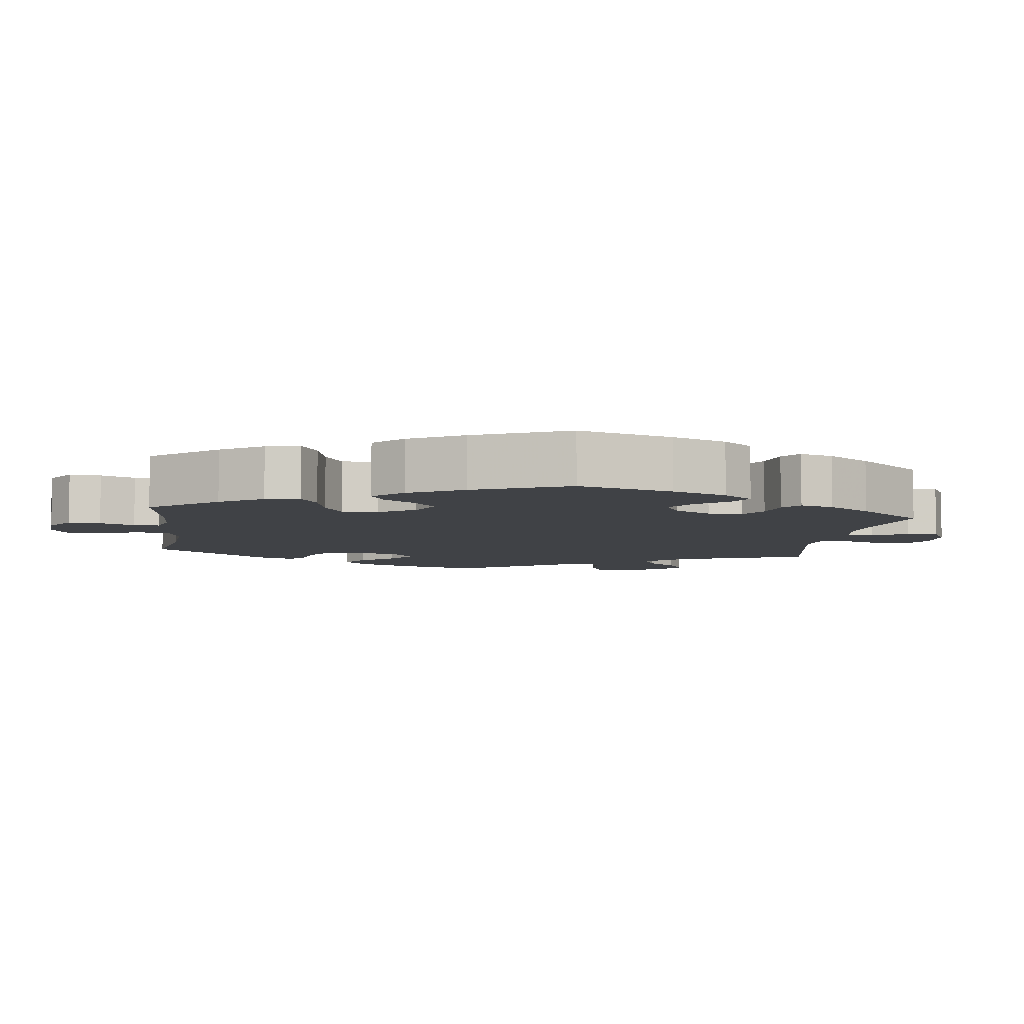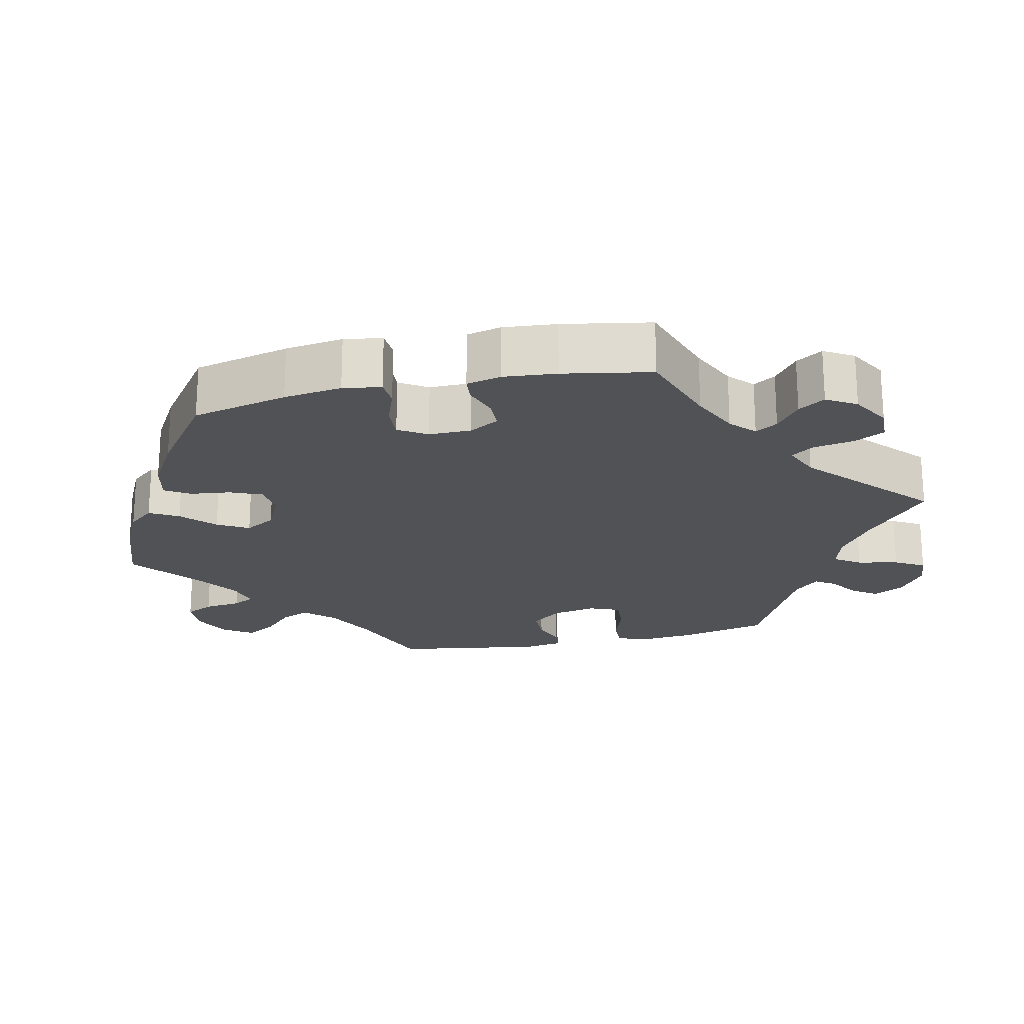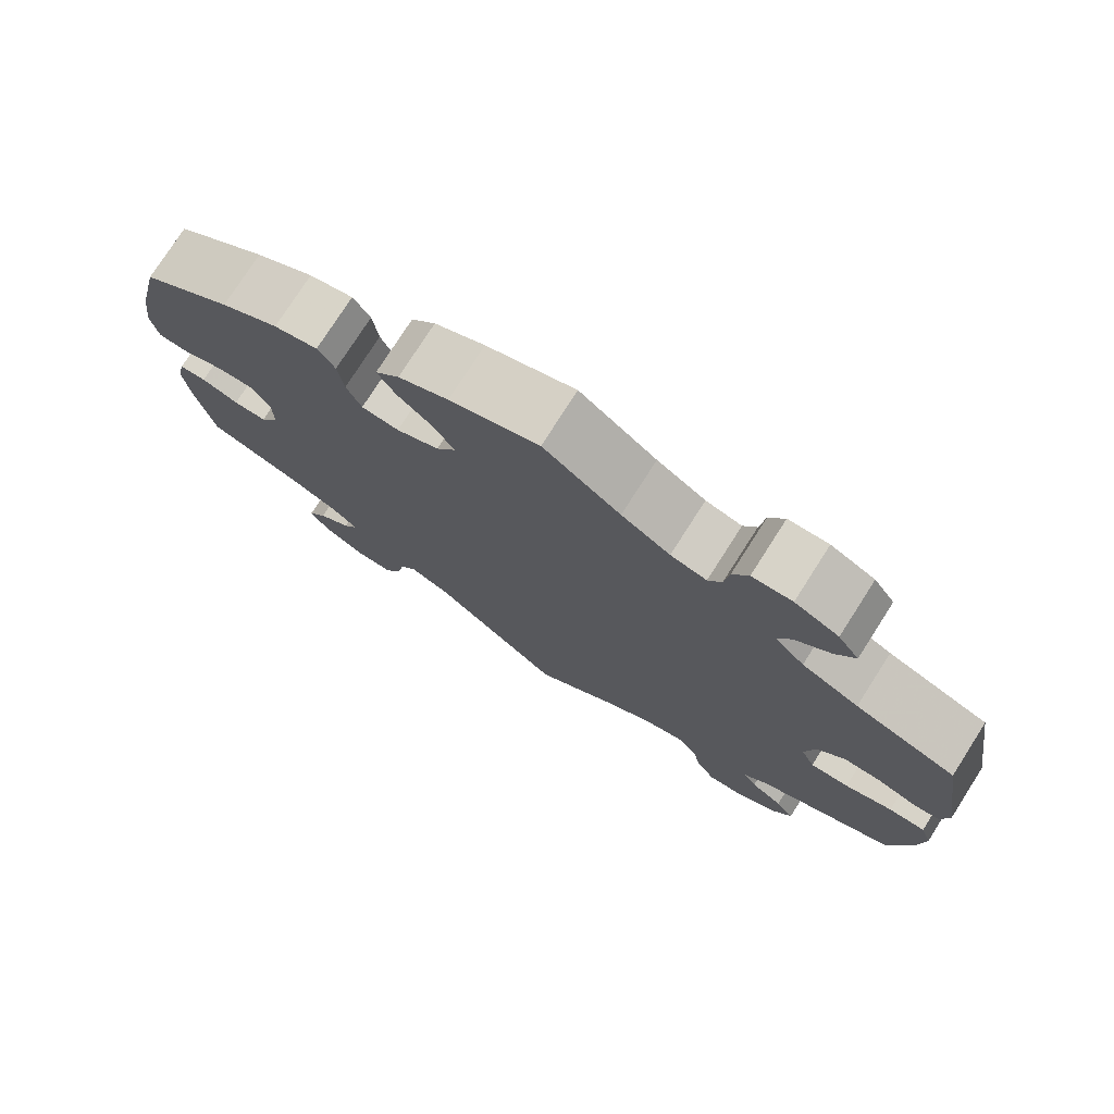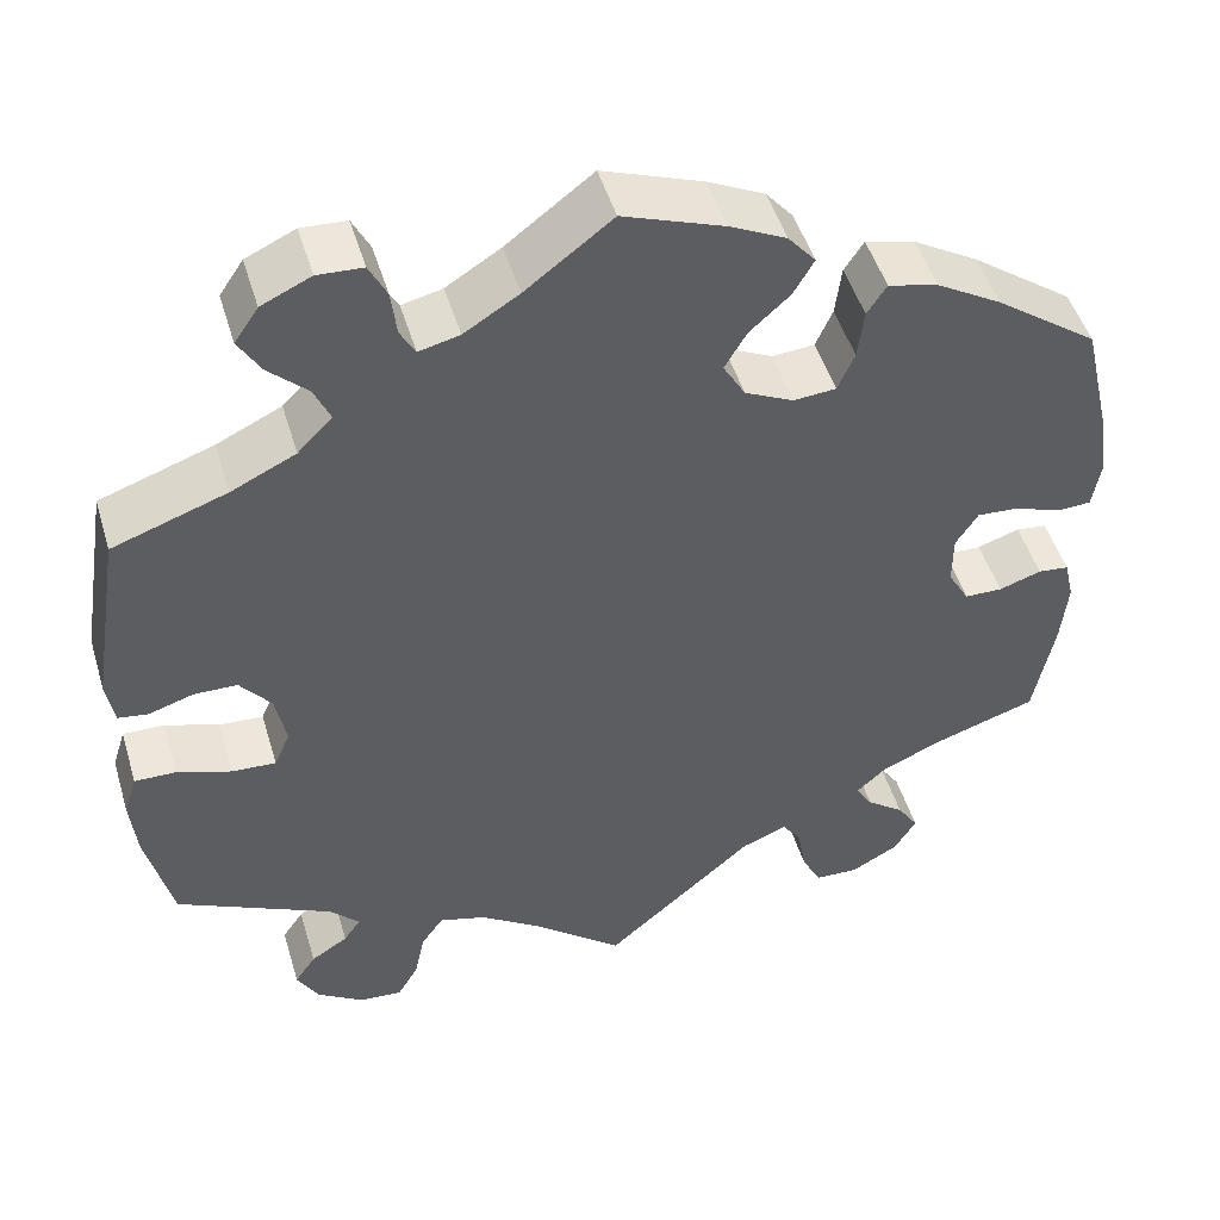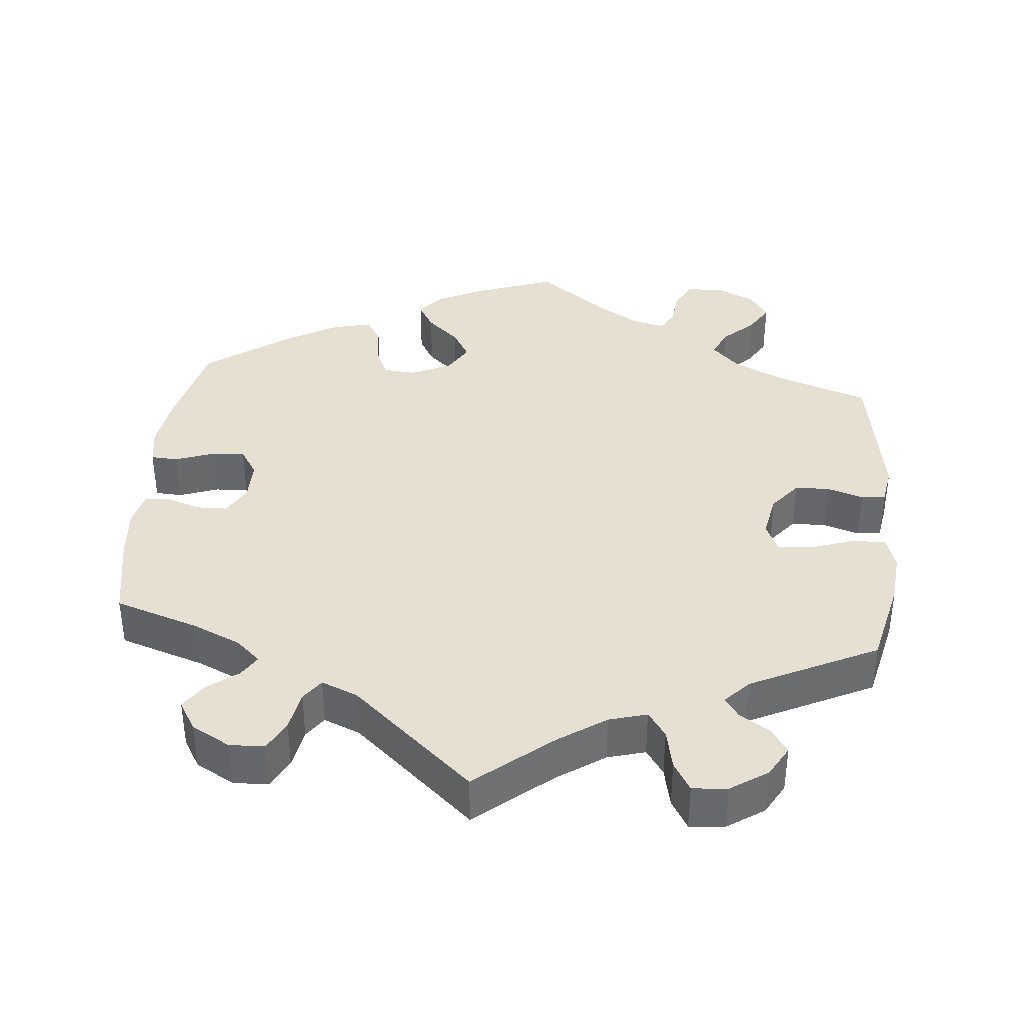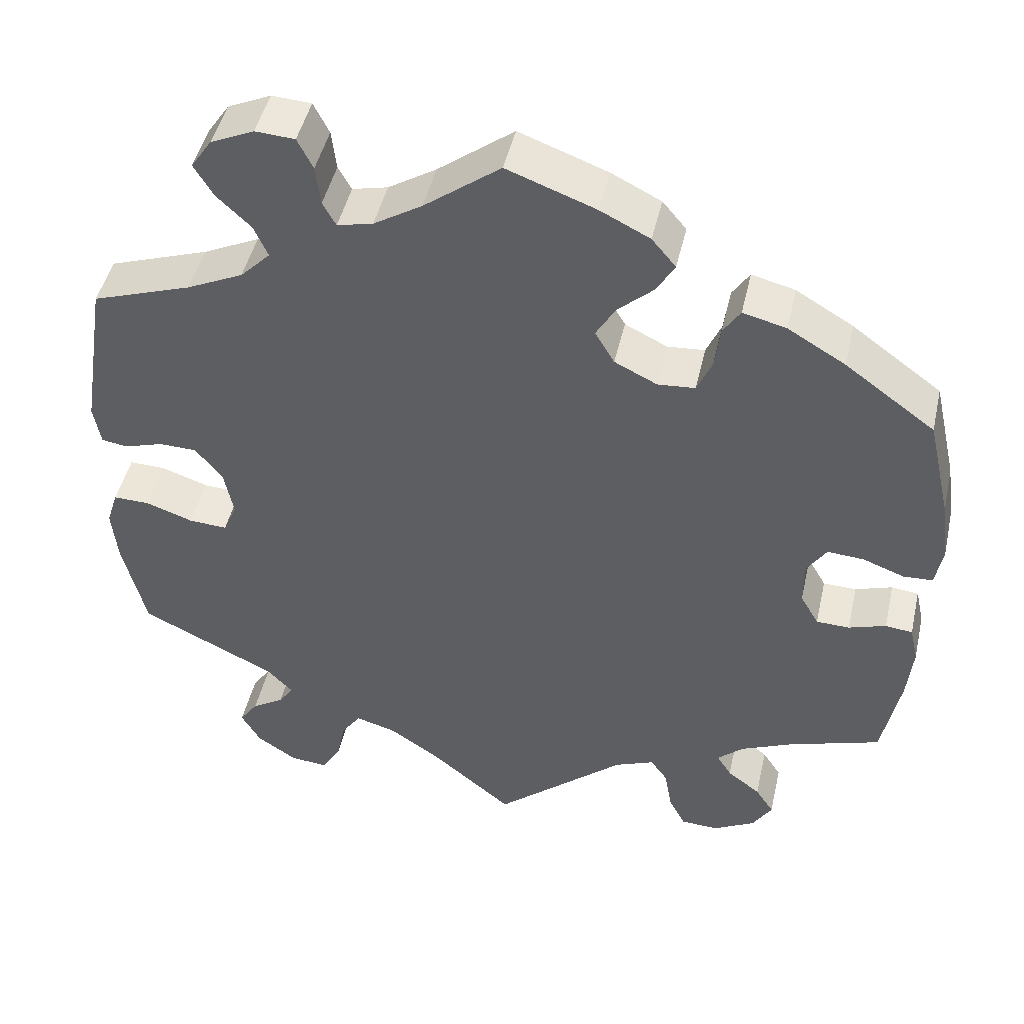
<metadata>
{"format":"obj","ext":"obj","renderer":"f3d","projection":"perspective","resolution":1024,"background":"white","views":[{"elev":-6.3,"azim":52.4,"up":"+Y"},{"elev":-20.9,"azim":102.9,"up":"+Y"},{"elev":76.7,"azim":-147.4,"up":"+Z"},{"elev":49.0,"azim":-16.6,"up":"+Z"},{"elev":37.6,"azim":-174.6,"up":"+Y"},{"elev":47.0,"azim":12.8,"up":"+Z"}]}
</metadata>
<code>
v -0.558 0.07 -0.066
v 0.269 0.07 0.419
v -0.571 0.07 0.1
v 0.14 0.07 0.341
v -0.206 0.07 0.495
v 0.317 0.07 -0.41
v 0.221 0.07 -0.449
v 0.114 0.07 0.578
v -0.387 0.07 -0.566
v -0.566 0.07 -0.186
v 0.243 0.07 0.318
v 0.406 0.07 0.024
v 0.579 0.07 0.095
v -0.429 0.07 0.057
v 0.556 0.07 -0.066
v -0.249 0.07 0.618
v -0.229 0.07 0.578
v -0.16 0.07 0.506
v -0.225 0.07 -0.471
v -0.45 0.07 -0.088
v 0 0.07 -0.62
v -0.25 0.07 -0.507
v 0 0.07 0.62
v 0.521 0.07 -0.062
v 0.115 0.07 0.384
v -0.358 0.07 0.513
v 0.209 0.07 0.509
v -0.511 0.07 -0.067
v -0.327 0.07 -0.432
v 0.379 0.07 -0.474
v 0.43 0.07 -0.077
v 0.14 0.07 0.427
v 0.178 0.07 0.546
v -0.478 0.07 0.058
v 0.262 0.07 0.362
v -0.388 0.07 -0.487
v 0.253 0.07 -0.537
v 0.324 0.07 -0.582
v 0.532 0.07 0.04
v -0.262 0.07 -0.564
v 0.347 0.07 0.439
v 0.568 0.07 0.176
v 0.186 0.07 0.469
v 0.478 0.07 0.06
v 0.421 0.07 0.395
v 0.431 0.07 0.063
v -0.172 0.07 -0.486
v 0.351 0.07 -0.379
v -0.346 0.07 -0.46
v -0.335 0.07 -0.601
v -0.528 0.07 0.042
v -0.356 0.07 0.595
v -0.408 0.07 0.355
v 0.57 0.07 0.042
v -0.098 0.07 0.545
v -0.296 0.07 0.43
v -0.314 0.07 0.471
v -0.537 0.07 -0.31
v 0.56 0.07 -0.188
v -0.383 0.07 0.555
v 0.336 0.07 -0.441
v 0.275 0.07 -0.58
v -0.562 0.07 0.047
v 0.537 0.07 -0.31
v 0.537 0.07 0.31
v -0.412 0.07 -0.522
v -0.4 0.07 -0.091
v 0.195 0.07 0.314
v -0.223 0.07 0.526
v -0.394 0.07 0.013
v 0.403 0.07 -0.511
v 0.243 0.07 -0.48
v -0.36 0.07 -0.397
v -0.573 0.07 -0.113
v 0.473 0.07 -0.078
v 0.17 0.07 -0.47
v -0.3 0.07 0.621
v 0.378 0.07 -0.552
v -0.105 0.07 -0.532
v -0.286 0.07 -0.605
v 0.406 0.07 -0.035
v -0.537 0.07 0.31
v 0.567 0.07 -0.114
v 0.291 0.07 0.453
v -0.335 0.07 0.39
v -0.382 0.07 -0.049
v 0.418 0.07 -0.349
v -0.558 -0 -0.066
v 0.269 -0 0.419
v -0.571 -0 0.1
v 0.14 -0 0.341
v -0.206 -0 0.495
v 0.317 -0 -0.41
v 0.221 -0 -0.449
v 0.114 -0 0.578
v -0.387 -0 -0.566
v -0.566 -0 -0.186
v 0.243 -0 0.318
v 0.406 -0 0.024
v 0.579 -0 0.095
v -0.429 -0 0.057
v 0.556 -0 -0.066
v -0.249 -0 0.618
v -0.229 -0 0.578
v -0.16 -0 0.506
v -0.225 -0 -0.471
v -0.45 -0 -0.088
v 0 -0 -0.62
v -0.25 -0 -0.507
v 0 -0 0.62
v 0.521 -0 -0.062
v 0.115 -0 0.384
v -0.358 -0 0.513
v 0.209 -0 0.509
v -0.511 -0 -0.067
v -0.327 -0 -0.432
v 0.379 -0 -0.474
v 0.43 -0 -0.077
v 0.14 -0 0.427
v 0.178 -0 0.546
v -0.478 -0 0.058
v 0.262 -0 0.362
v -0.388 -0 -0.487
v 0.253 -0 -0.537
v 0.324 -0 -0.582
v 0.532 -0 0.04
v -0.262 -0 -0.564
v 0.347 -0 0.439
v 0.568 -0 0.176
v 0.186 -0 0.469
v 0.478 -0 0.06
v 0.421 -0 0.395
v 0.431 -0 0.063
v -0.172 -0 -0.486
v 0.351 -0 -0.379
v -0.346 -0 -0.46
v -0.335 -0 -0.601
v -0.528 -0 0.042
v -0.356 -0 0.595
v -0.408 -0 0.355
v 0.57 -0 0.042
v -0.098 -0 0.545
v -0.296 -0 0.43
v -0.314 -0 0.471
v -0.537 -0 -0.31
v 0.56 -0 -0.188
v -0.383 -0 0.555
v 0.336 -0 -0.441
v 0.275 -0 -0.58
v -0.562 -0 0.047
v 0.537 -0 -0.31
v 0.537 -0 0.31
v -0.412 -0 -0.522
v -0.4 -0 -0.091
v 0.195 -0 0.314
v -0.223 -0 0.526
v -0.394 -0 0.013
v 0.403 -0 -0.511
v 0.243 -0 -0.48
v -0.36 -0 -0.397
v -0.573 -0 -0.113
v 0.473 -0 -0.078
v 0.17 -0 -0.47
v -0.3 -0 0.621
v 0.378 -0 -0.552
v -0.105 -0 -0.532
v -0.286 -0 -0.605
v 0.406 -0 -0.035
v -0.537 -0 0.31
v 0.567 -0 -0.114
v 0.291 -0 0.453
v -0.335 -0 0.39
v -0.382 -0 -0.049
v 0.418 -0 -0.349
f 35 2 84 41
f 11 35 41 45
f 33 27 43 32
f 33 32 25
f 55 23 8 33
f 18 55 33 25
f 5 18 25 4
f 77 16 17 69
f 77 69 5
f 52 77 5
f 57 26 60 52
f 56 57 52 5
f 85 56 5 4
f 63 3 82 53
f 34 51 63 53
f 14 34 53 85
f 70 14 85 4
f 74 1 28 20
f 74 20 67
f 73 58 10 74
f 29 73 74 67
f 9 66 36 49
f 9 49 29
f 50 9 29
f 22 40 80 50
f 19 22 50 29
f 47 19 29 67
f 76 21 79
f 7 76 79 47
f 38 62 37 72
f 38 72 7
f 78 38 7
f 61 30 71 78
f 6 61 78 7
f 48 6 7 47
f 83 59 64 87
f 75 24 15 83
f 31 75 83 87
f 81 31 87 48
f 13 54 39 44
f 13 44 46
f 42 13 46
f 11 45 65 42
f 86 70 4 68
f 12 81 48 47
f 46 12 47 67
f 67 86 68 11
f 42 46 67 11
f 128 171 89 122
f 132 128 122 98
f 119 130 114 120
f 112 119 120
f 120 95 110 142
f 112 120 142 105
f 91 112 105 92
f 156 104 103 164
f 92 156 164
f 92 164 139
f 139 147 113 144
f 92 139 144 143
f 91 92 143 172
f 140 169 90 150
f 140 150 138 121
f 172 140 121 101
f 91 172 101 157
f 107 115 88 161
f 154 107 161
f 161 97 145 160
f 154 161 160 116
f 136 123 153 96
f 116 136 96
f 116 96 137
f 137 167 127 109
f 116 137 109 106
f 154 116 106 134
f 166 108 163
f 134 166 163 94
f 159 124 149 125
f 94 159 125
f 94 125 165
f 165 158 117 148
f 94 165 148 93
f 134 94 93 135
f 174 151 146 170
f 170 102 111 162
f 174 170 162 118
f 135 174 118 168
f 131 126 141 100
f 133 131 100
f 133 100 129
f 129 152 132 98
f 155 91 157 173
f 134 135 168 99
f 154 134 99 133
f 98 155 173 154
f 98 154 133 129
f 42 129 100 13
f 13 100 141 54
f 54 141 126 39
f 39 126 131 44
f 44 131 133 46
f 46 133 99 12
f 12 99 168 81
f 81 168 118 31
f 31 118 162 75
f 75 162 111 24
f 24 111 102 15
f 15 102 170 83
f 83 170 146 59
f 59 146 151 64
f 64 151 174 87
f 87 174 135 48
f 48 135 93 6
f 6 93 148 61
f 61 148 117 30
f 30 117 158 71
f 71 158 165 78
f 78 165 125 38
f 38 125 149 62
f 62 149 124 37
f 37 124 159 72
f 72 159 94 7
f 7 94 163 76
f 76 163 108 21
f 21 108 166 79
f 79 166 134 47
f 47 134 106 19
f 19 106 109 22
f 22 109 127 40
f 40 127 167 80
f 80 167 137 50
f 50 137 96 9
f 9 96 153 66
f 66 153 123 36
f 36 123 136 49
f 49 136 116 29
f 29 116 160 73
f 73 160 145 58
f 58 145 97 10
f 10 97 161 74
f 74 161 88 1
f 1 88 115 28
f 28 115 107 20
f 20 107 154 67
f 67 154 173 86
f 86 173 157 70
f 70 157 101 14
f 14 101 121 34
f 34 121 138 51
f 51 138 150 63
f 63 150 90 3
f 3 90 169 82
f 82 169 140 53
f 53 140 172 85
f 85 172 143 56
f 56 143 144 57
f 57 144 113 26
f 26 113 147 60
f 60 147 139 52
f 52 139 164 77
f 77 164 103 16
f 16 103 104 17
f 17 104 156 69
f 69 156 92 5
f 5 92 105 18
f 18 105 142 55
f 55 142 110 23
f 23 110 95 8
f 8 95 120 33
f 33 120 114 27
f 27 114 130 43
f 43 130 119 32
f 32 119 112 25
f 25 112 91 4
f 4 91 155 68
f 68 155 98 11
f 11 98 122 35
f 35 122 89 2
f 2 89 171 84
f 84 171 128 41
f 41 128 132 45
f 45 132 152 65
f 65 152 129 42

</code>
